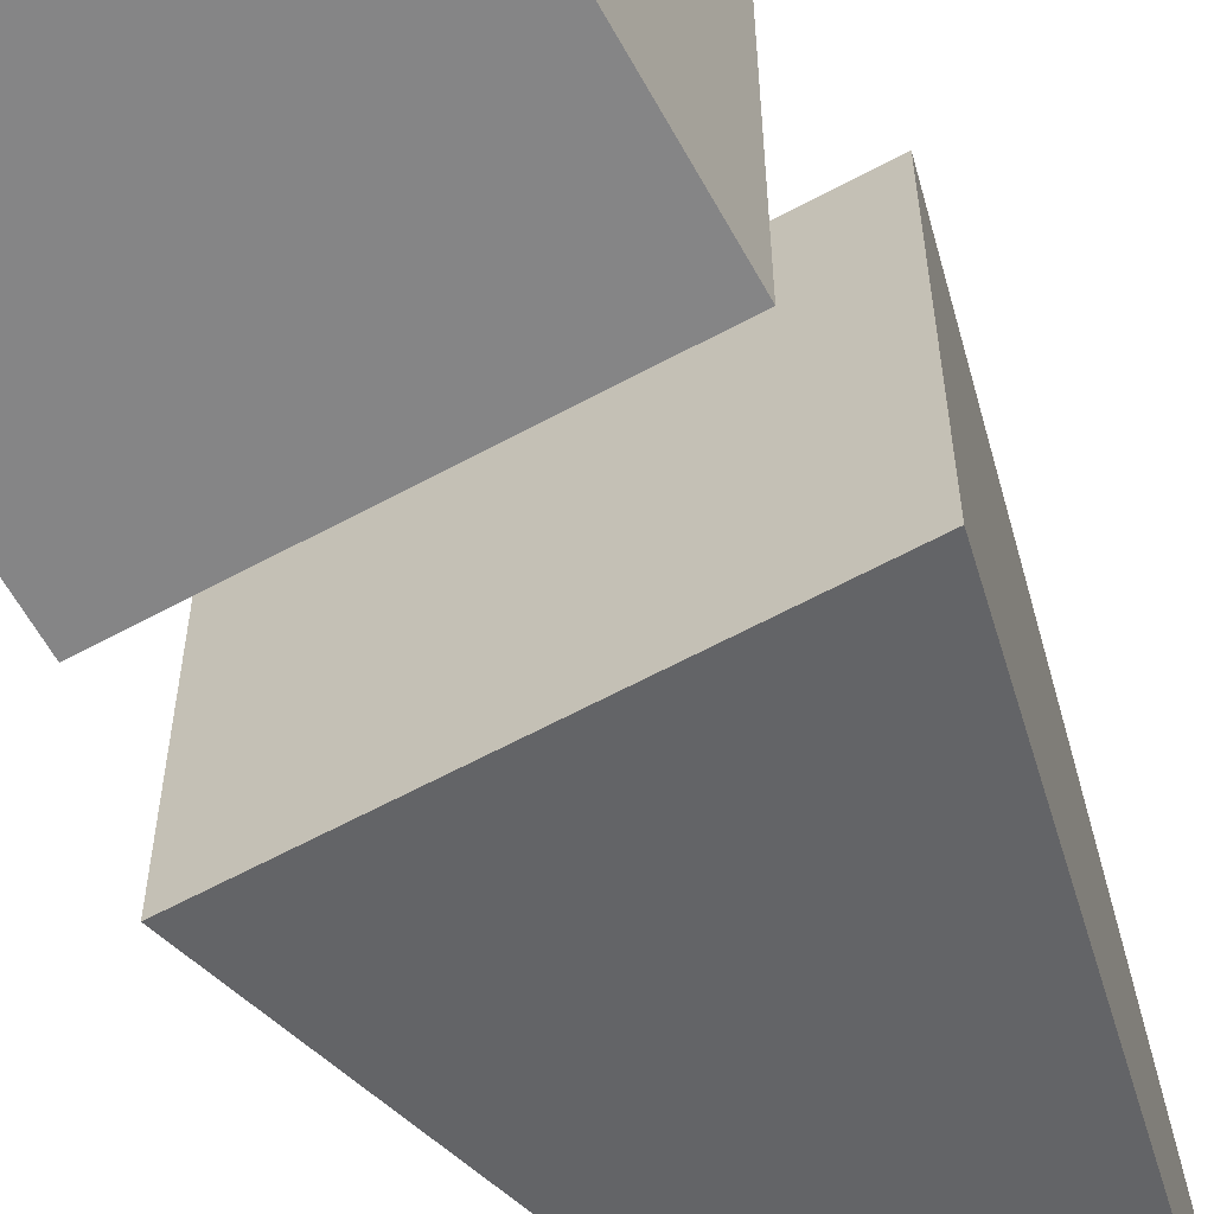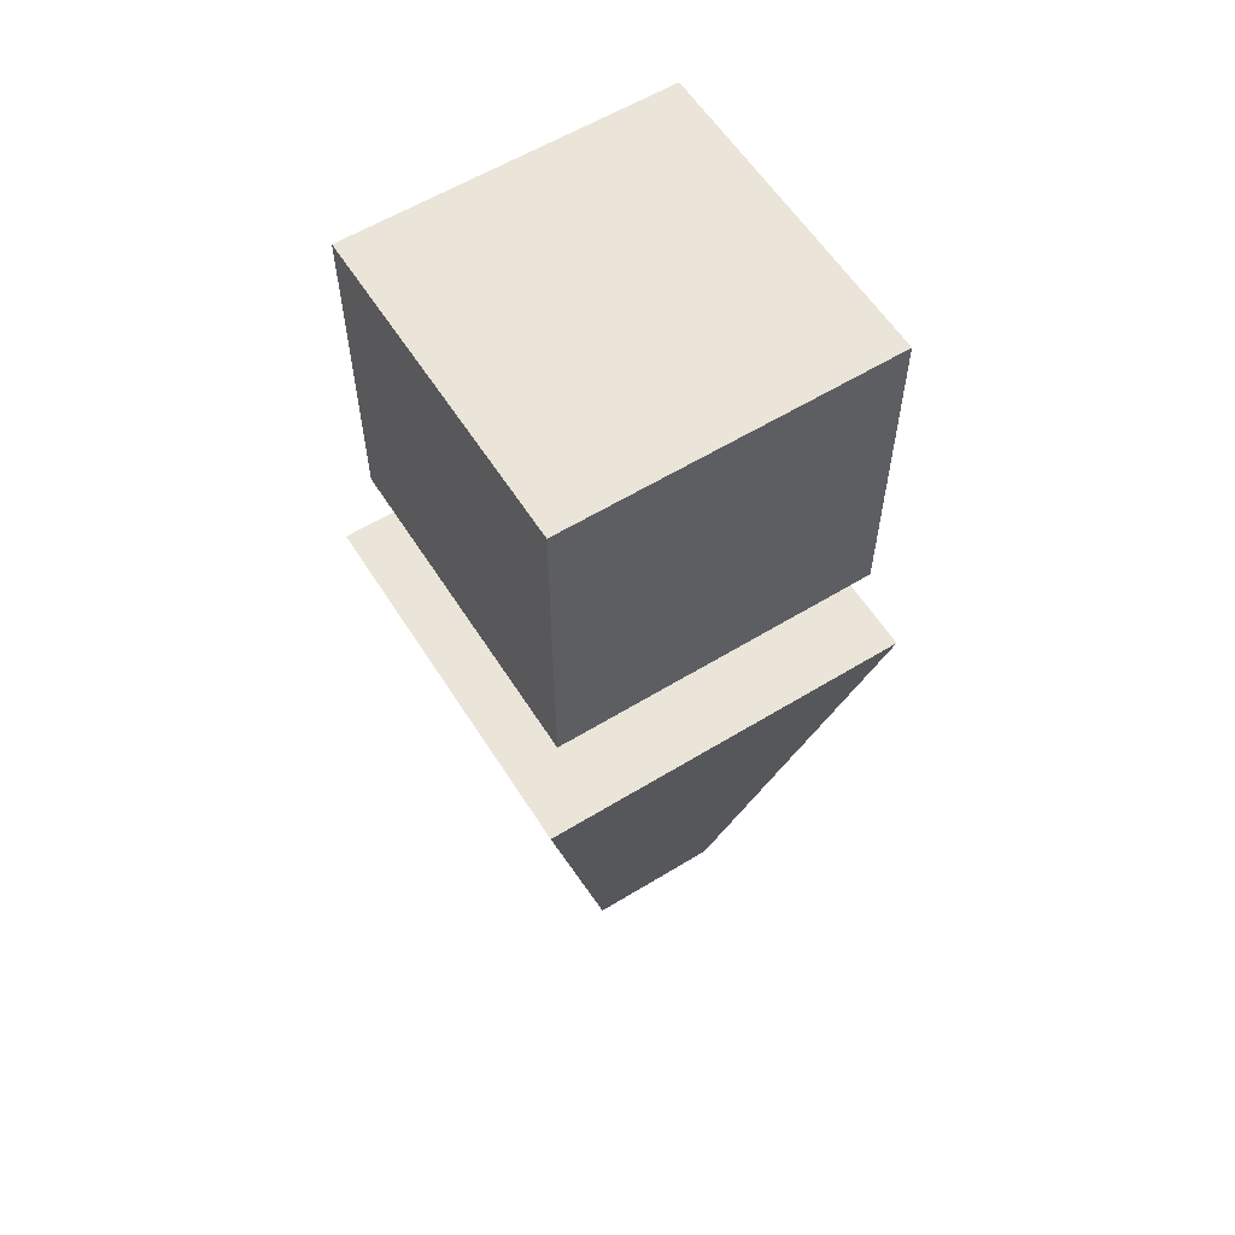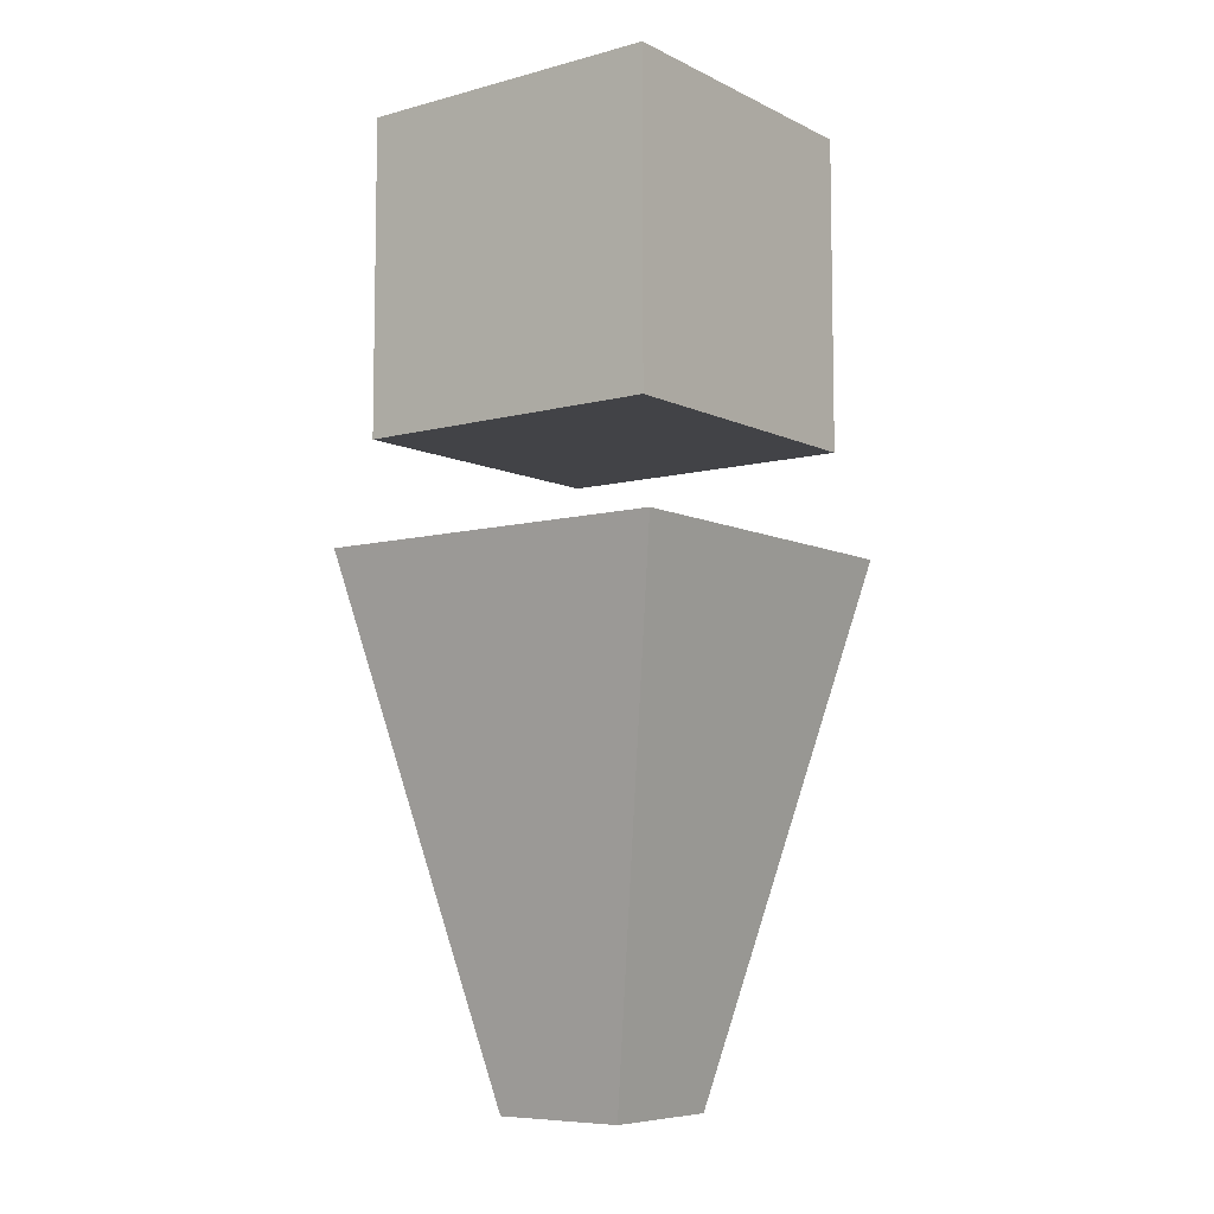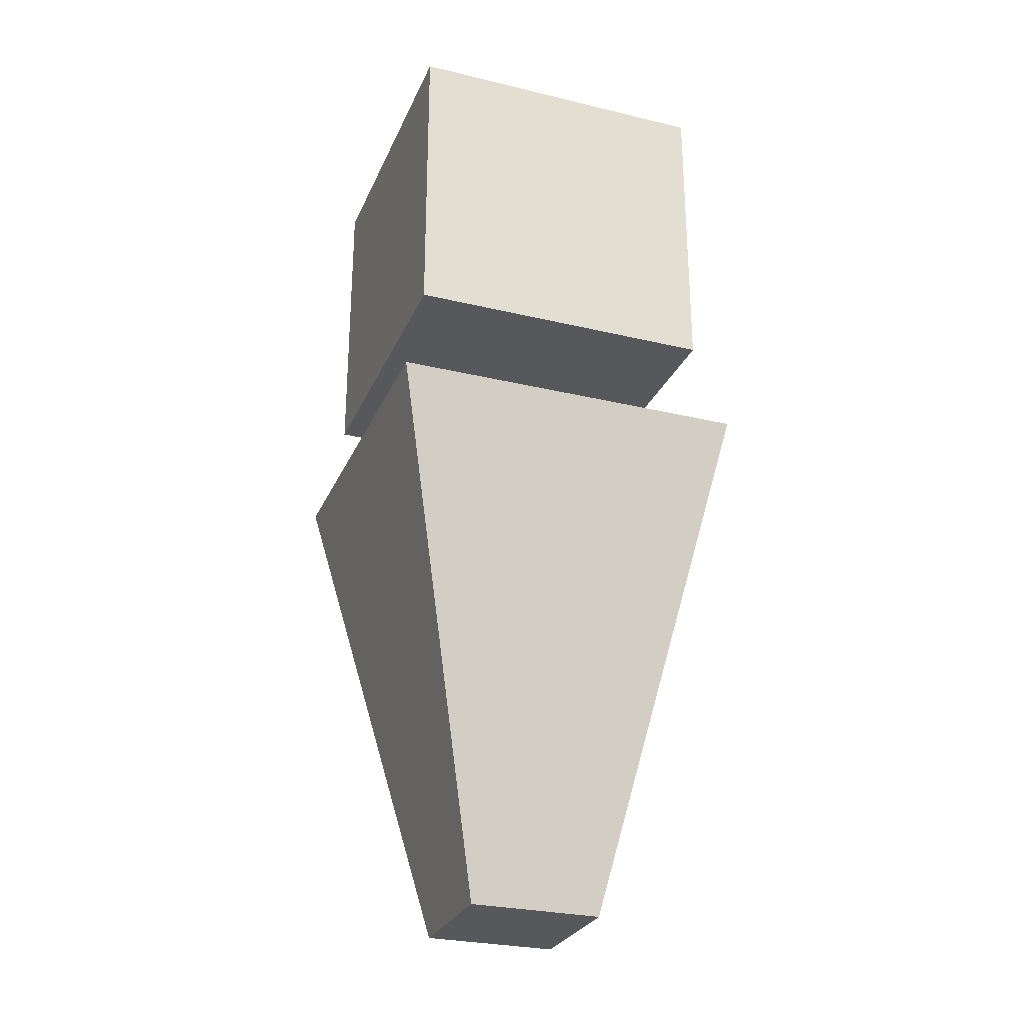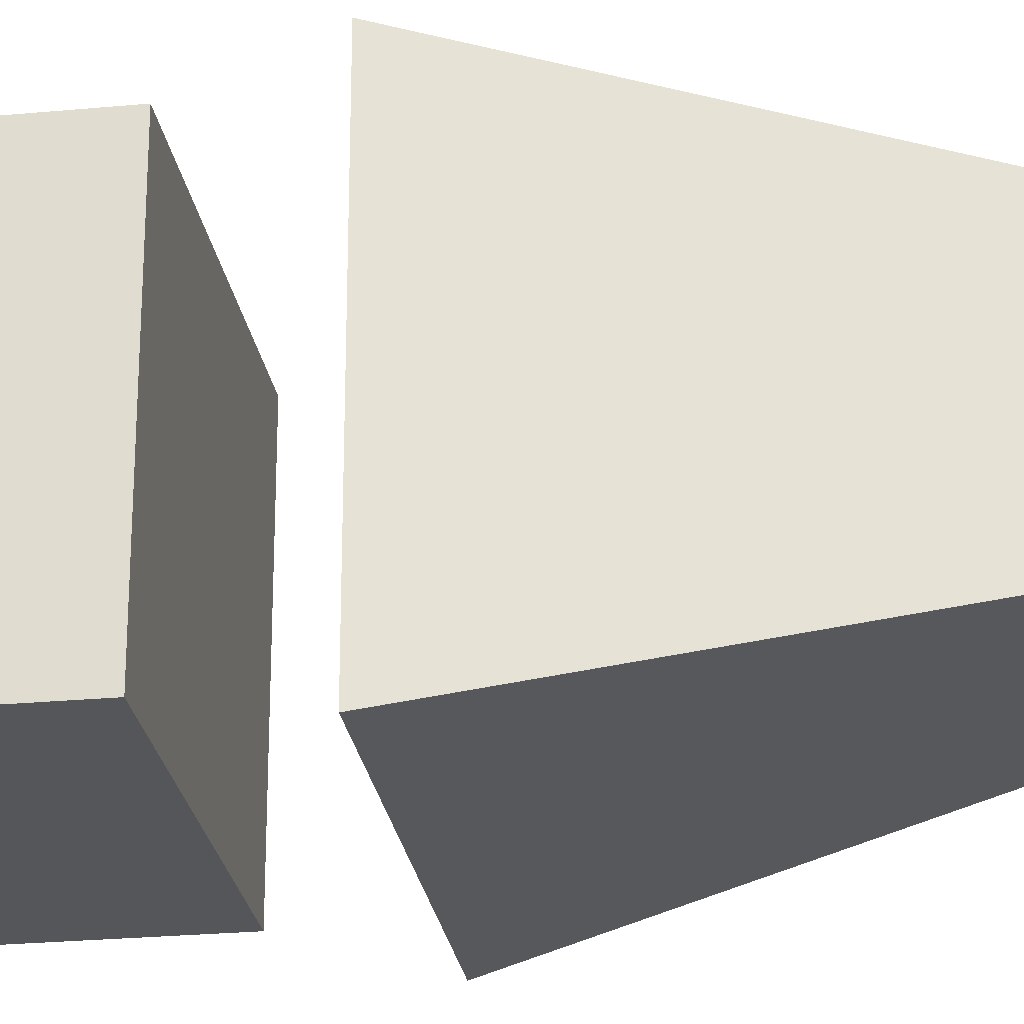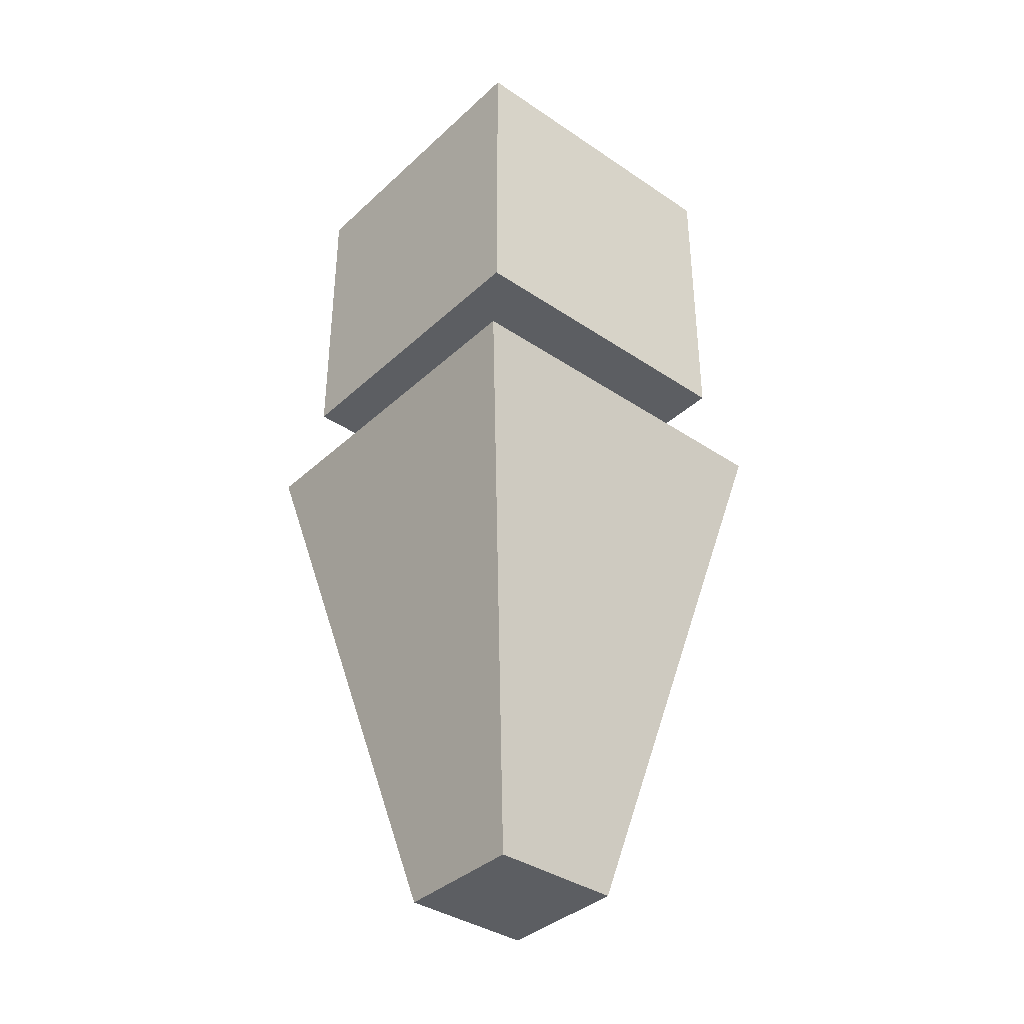
<metadata>
{"format":"obj","ext":"obj","renderer":"f3d","projection":"perspective","resolution":1024,"background":"white","views":[{"elev":-61.9,"azim":-151.1,"up":"+Z"},{"elev":59.1,"azim":-32.2,"up":"+Y"},{"elev":-7.5,"azim":127.0,"up":"+Y"},{"elev":-27.8,"azim":-110.1,"up":"+Y"},{"elev":-25.7,"azim":-81.5,"up":"+Z"},{"elev":-37.6,"azim":-130.7,"up":"+Y"}]}
</metadata>
<code>
o Agent
v 0.2226 0.6586 -0.2214
v 0.08701 0.02337 -0.07853
v 0.2226 0.6586 0.2222
v 0.08701 0.02337 0.08386
v -0.221 0.6586 -0.2214
v -0.07538 0.02337 -0.07853
v -0.221 0.6586 0.2222
v -0.07538 0.02337 0.08386
v -0.1913 0.7859 0.1925
v -0.1913 1.17 0.1925
v -0.1913 0.7859 -0.1918
v -0.1913 1.17 -0.1918
v 0.193 0.7859 0.1925
v 0.193 1.17 0.1925
v 0.193 0.7859 -0.1918
v 0.193 1.17 -0.1918
f 5 3 1
f 3 8 4
f 7 6 8
f 2 8 6
f 2 3 4
f 6 1 2
f 10 11 9
f 12 15 11
f 16 13 15
f 14 9 13
f 15 9 11
f 12 14 16
f 5 7 3
f 3 7 8
f 7 5 6
f 2 4 8
f 2 1 3
f 6 5 1
f 10 12 11
f 12 16 15
f 16 14 13
f 14 10 9
f 15 13 9
f 12 10 14

</code>
